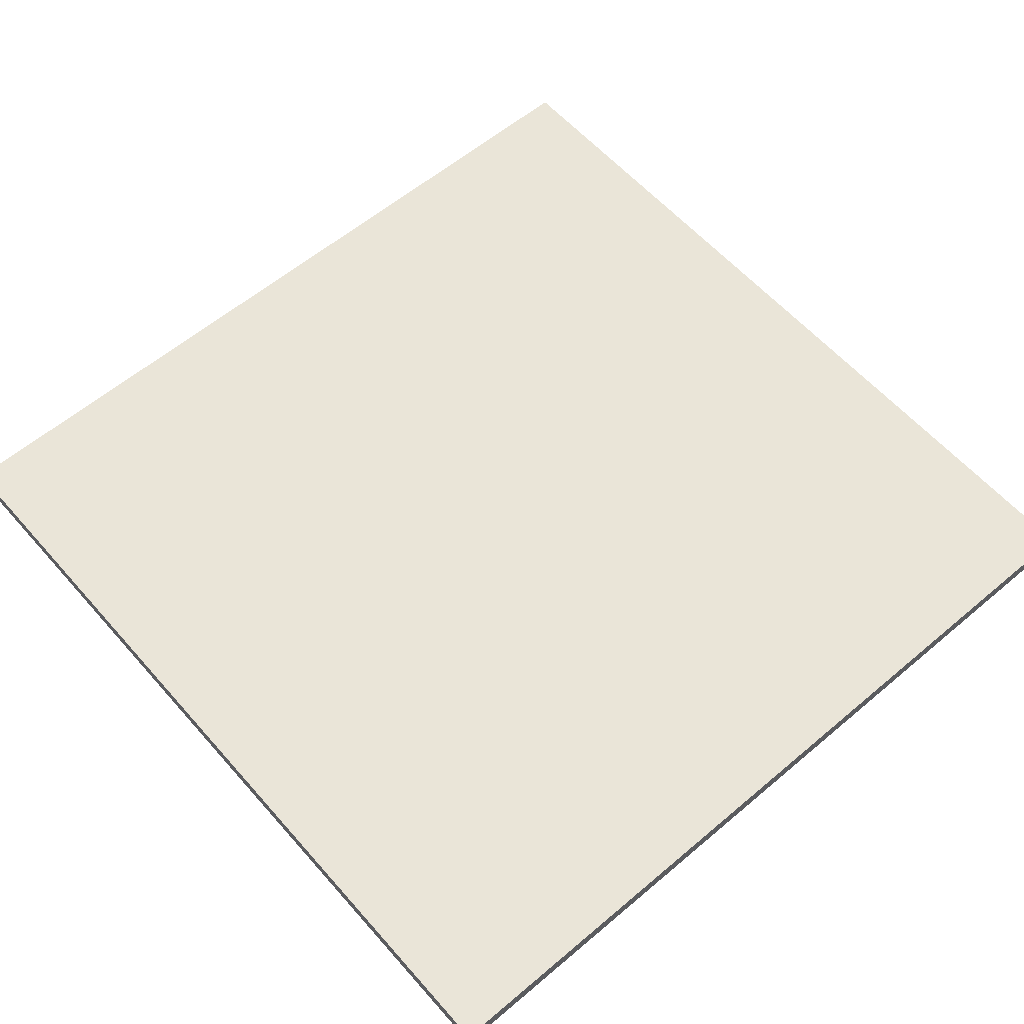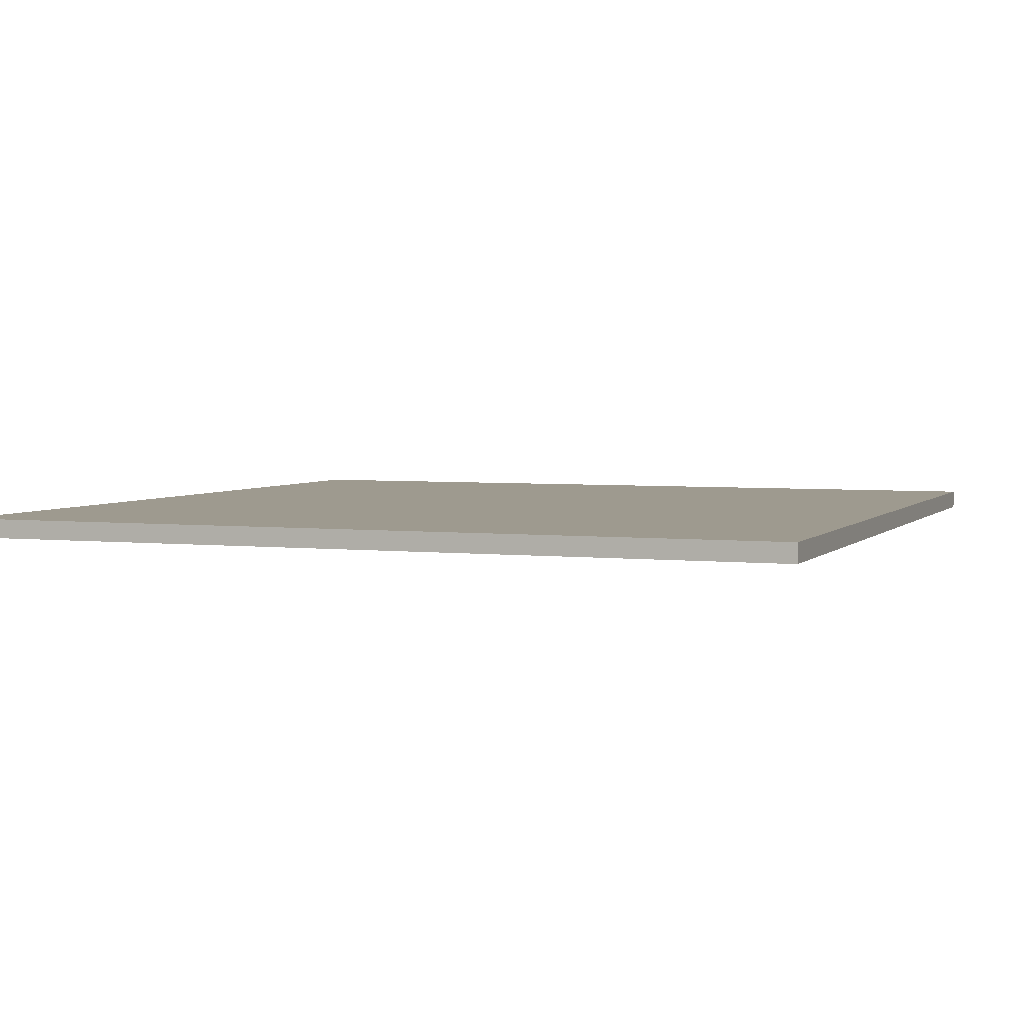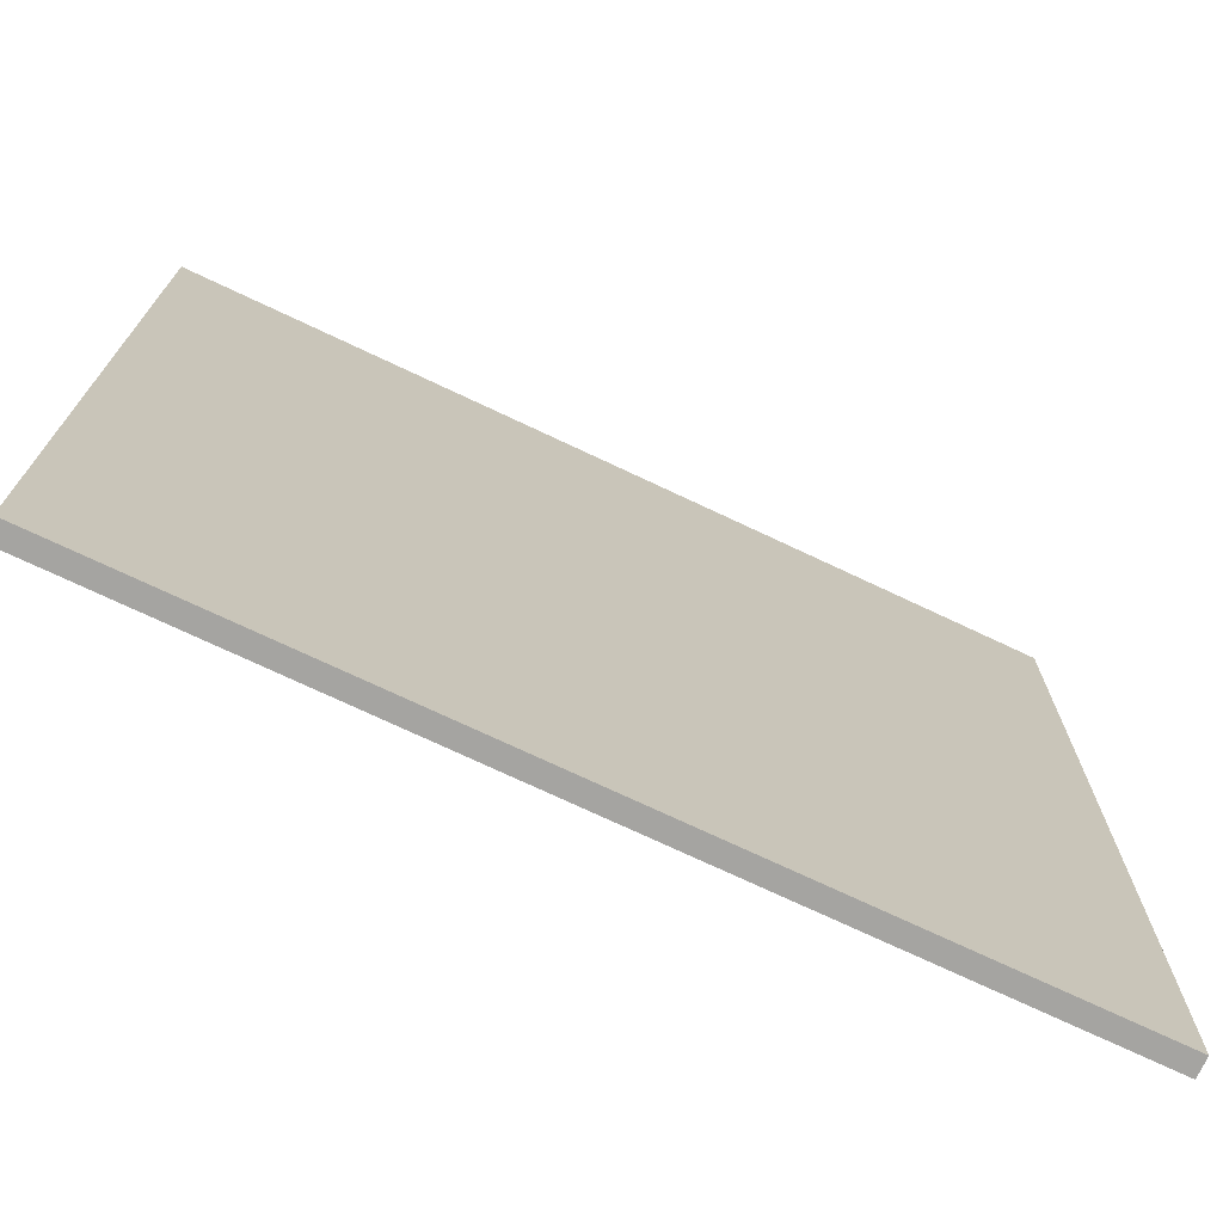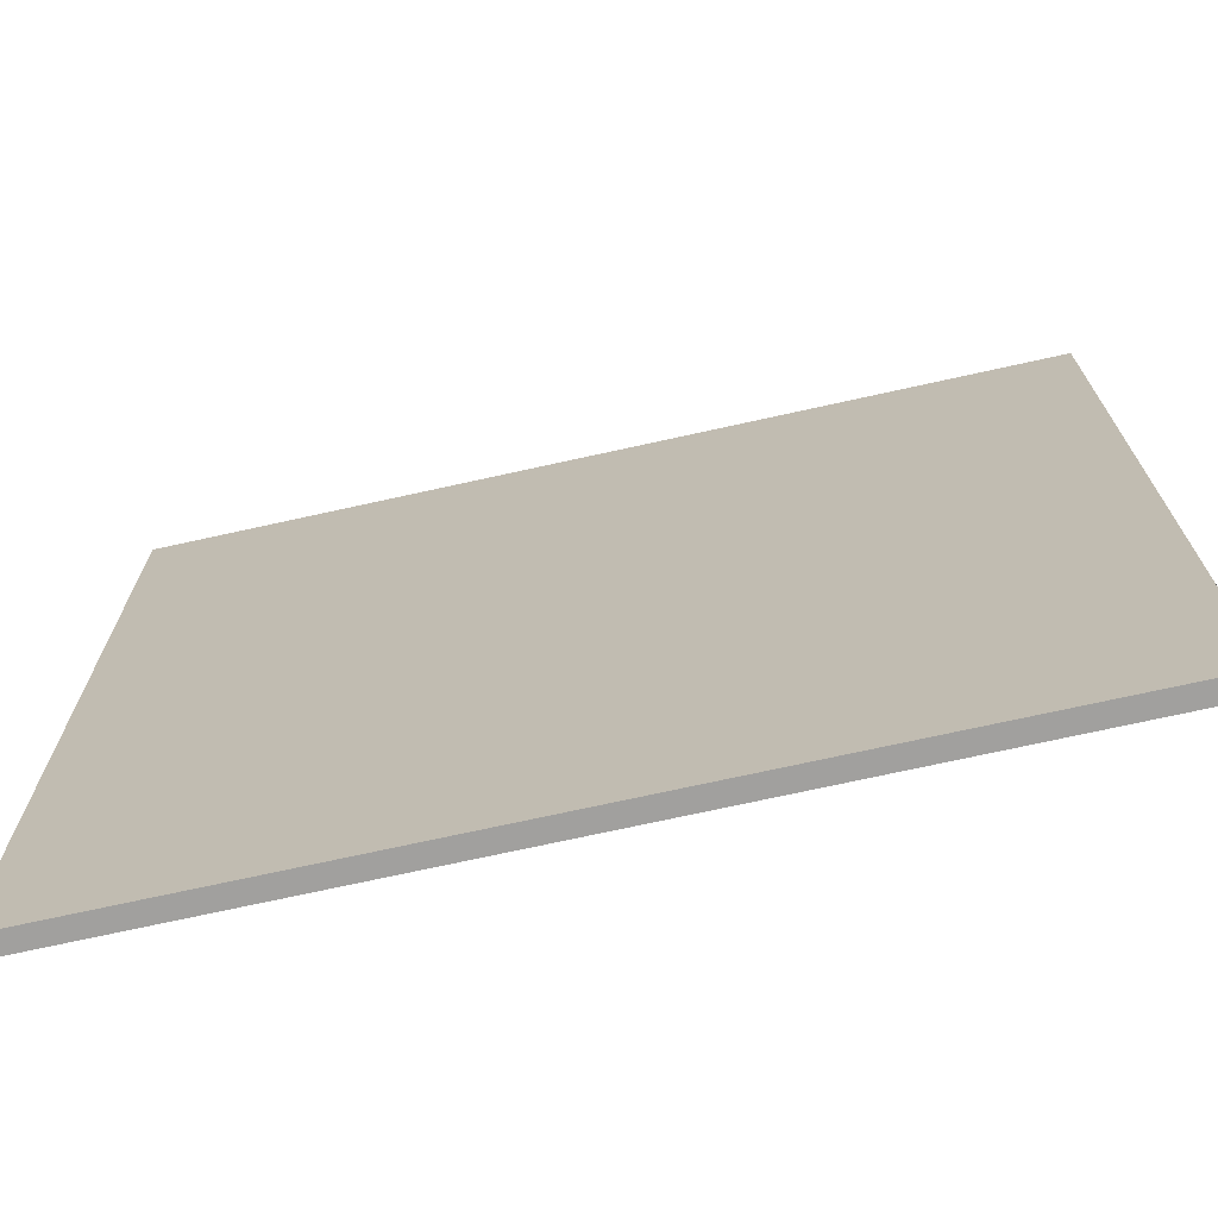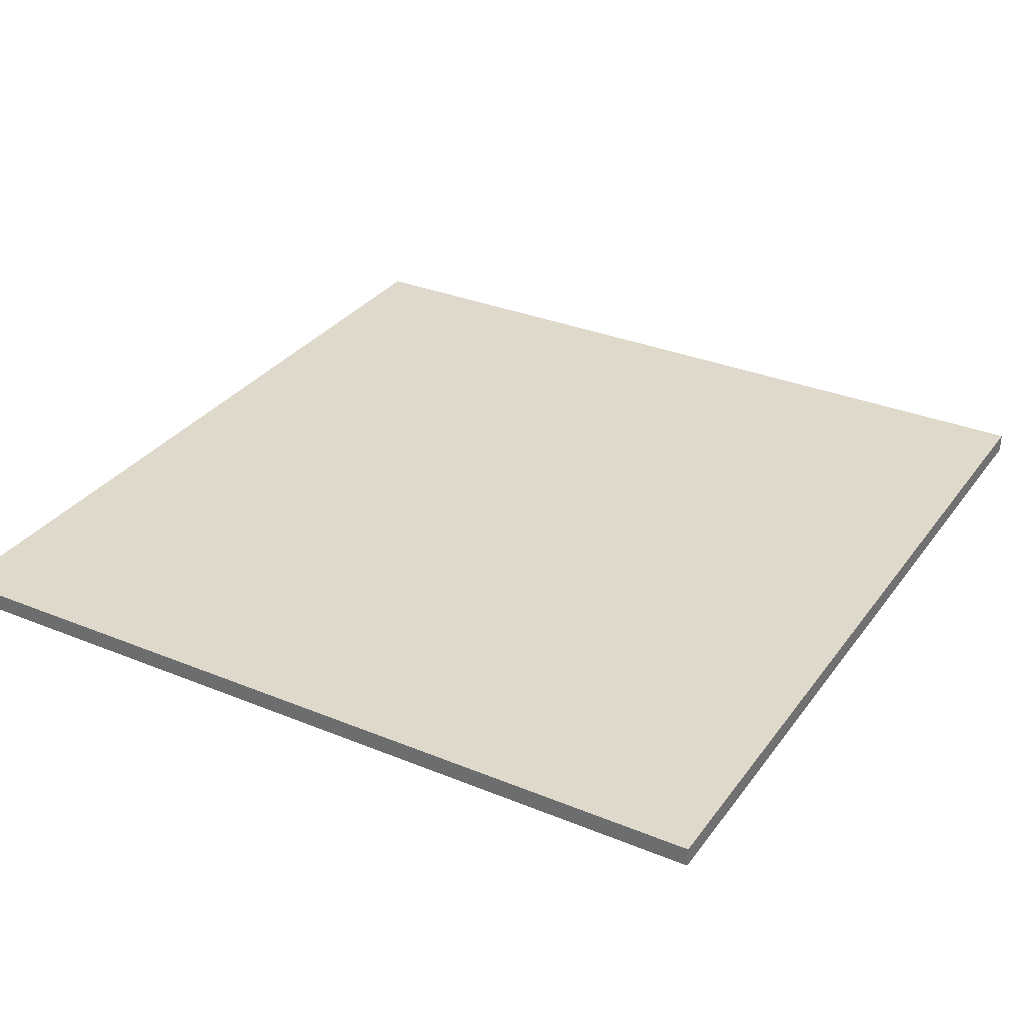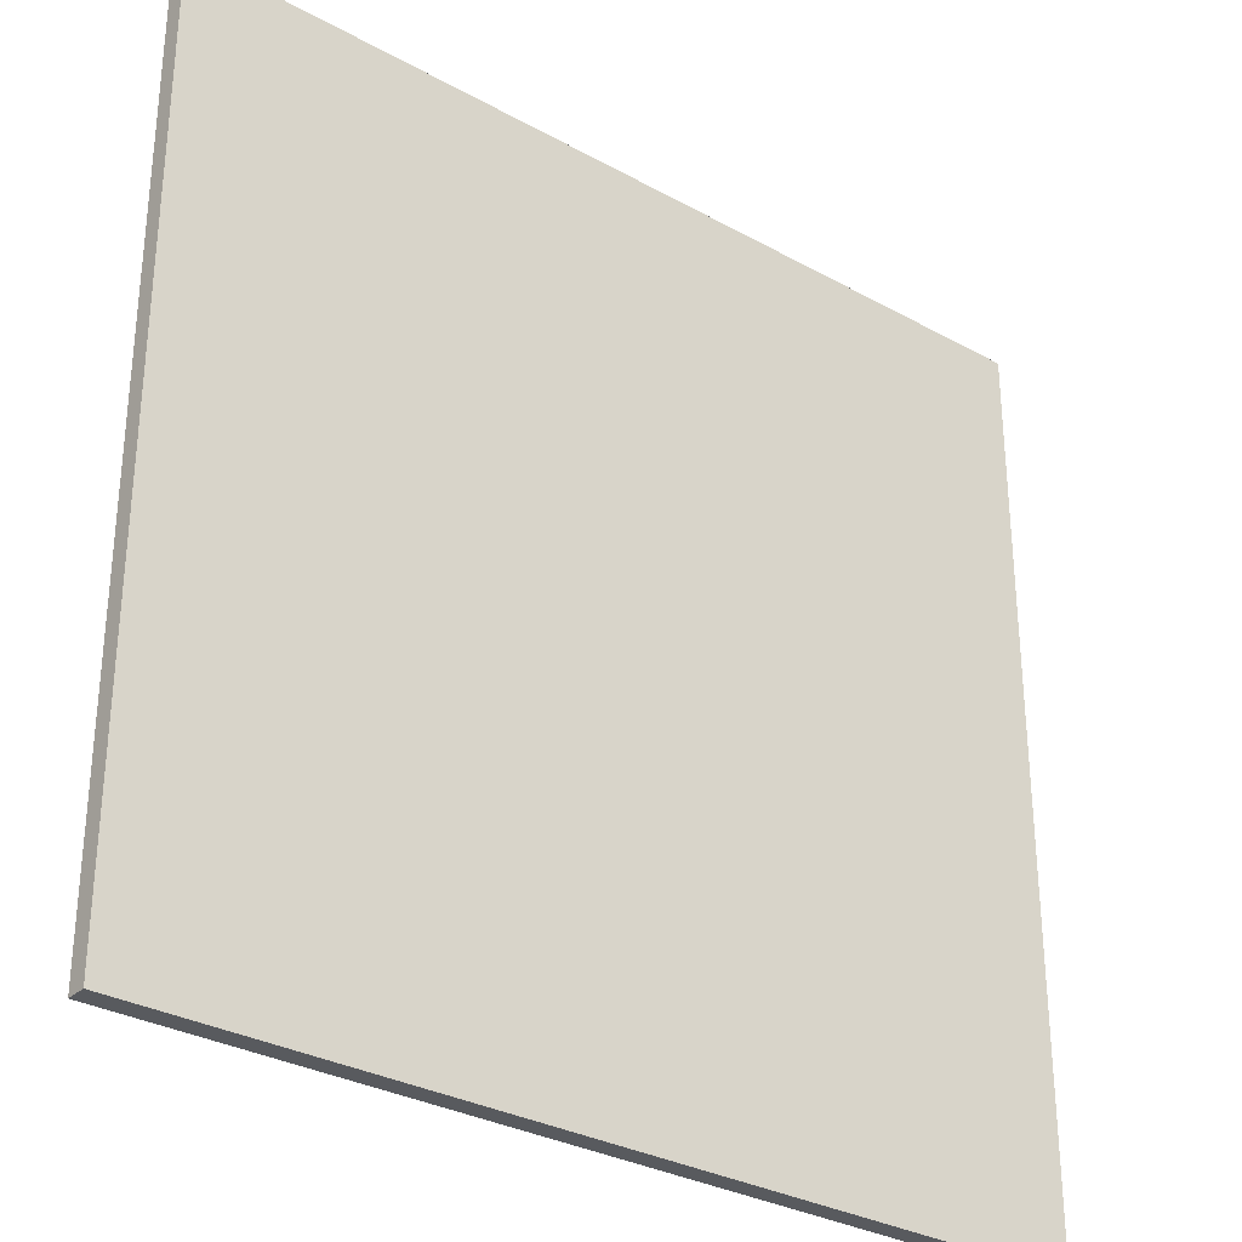
<metadata>
{"format":"obj","ext":"obj","renderer":"f3d","projection":"perspective","resolution":1024,"background":"white","views":[{"elev":59.2,"azim":-131.0,"up":"+Y"},{"elev":3.7,"azim":20.9,"up":"+Y"},{"elev":-73.2,"azim":154.7,"up":"+Z"},{"elev":-71.8,"azim":12.5,"up":"+Z"},{"elev":31.8,"azim":120.0,"up":"+Y"},{"elev":-31.1,"azim":141.6,"up":"+Z"}]}
</metadata>
<code>
v 22.5 0.5 -45
v 22.5 -0.5 -45
v -22.5 -0.5 -45
v -22.5 0.5 -45
v -22.5 0.5 0
v -22.5 -0.5 0
v 22.5 -0.5 0
v 22.5 0.5 0
g Box_50
f 1 2 3 4
f 5 6 7 8
f 4 3 6 5
f 8 7 2 1
f 4 5 8 1
f 6 3 2 7

</code>
